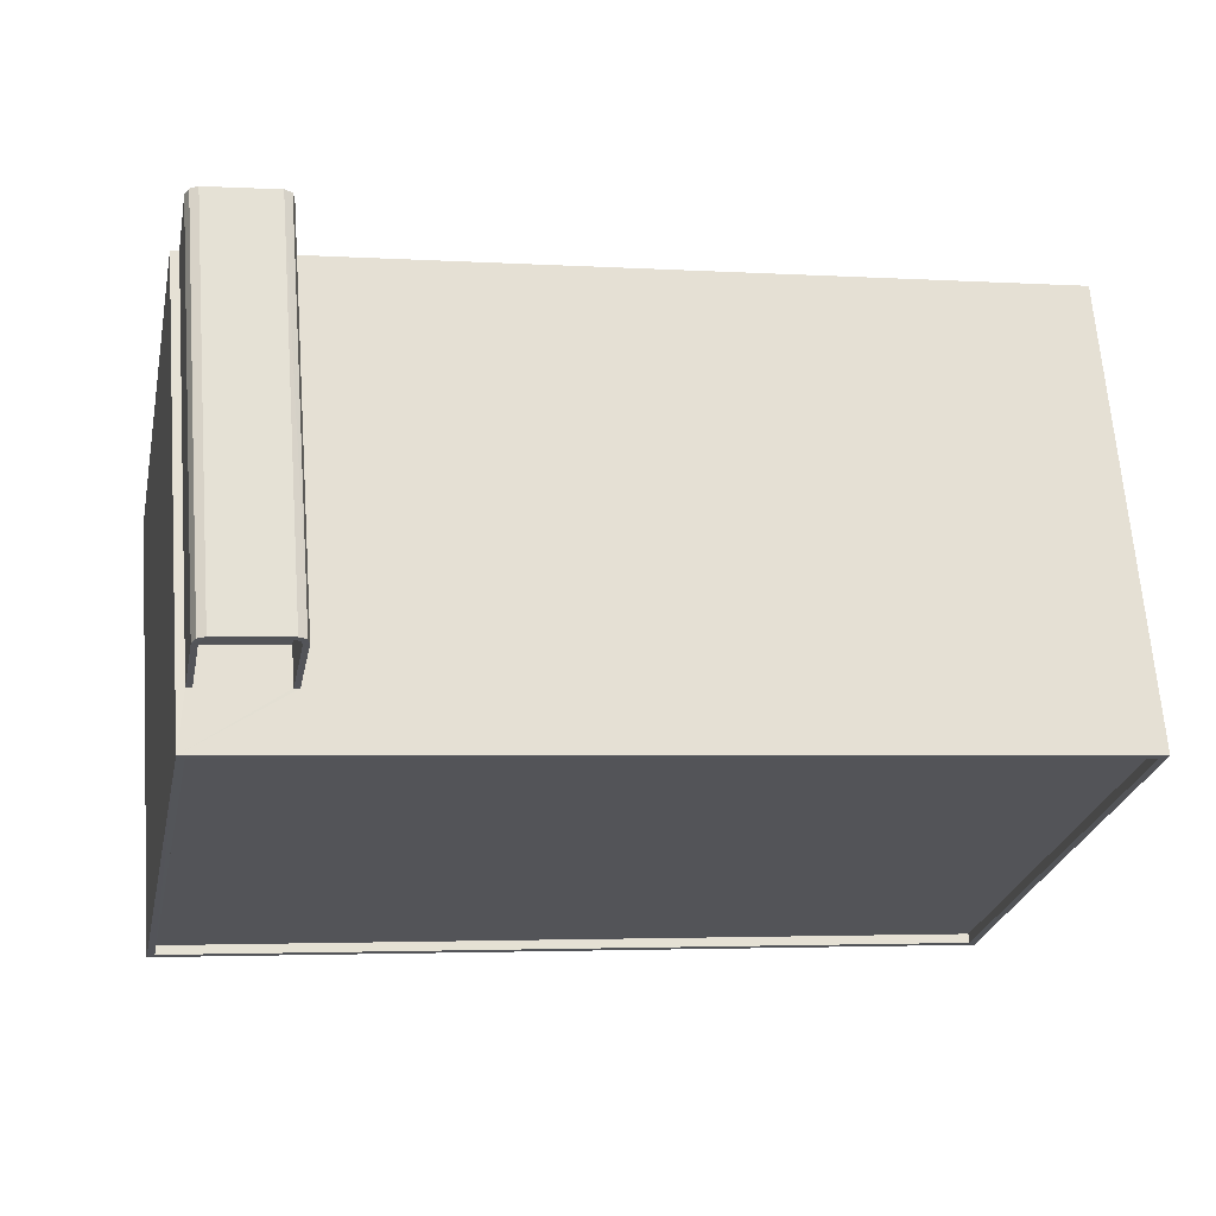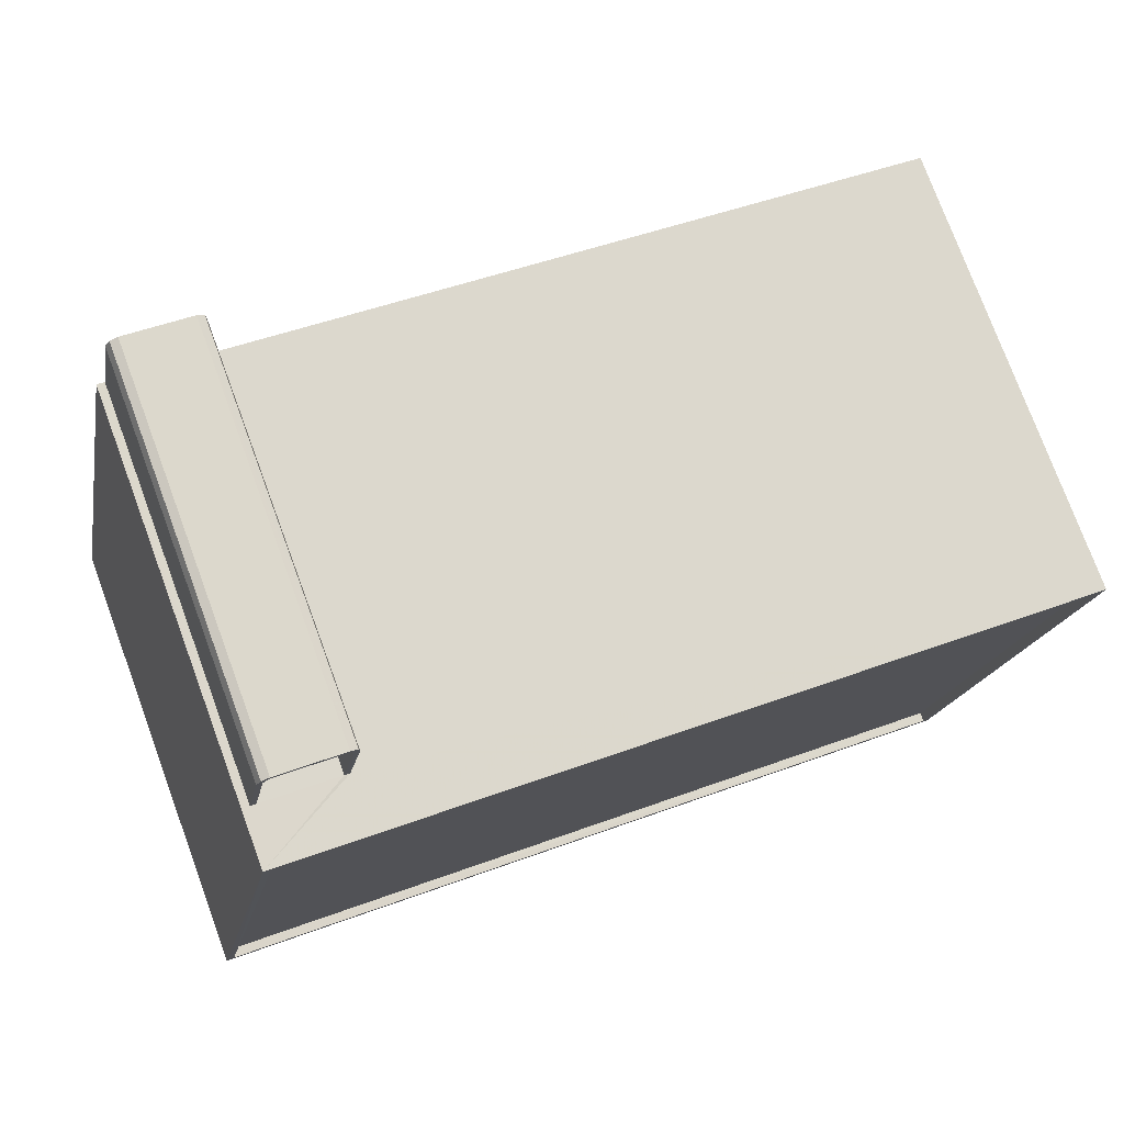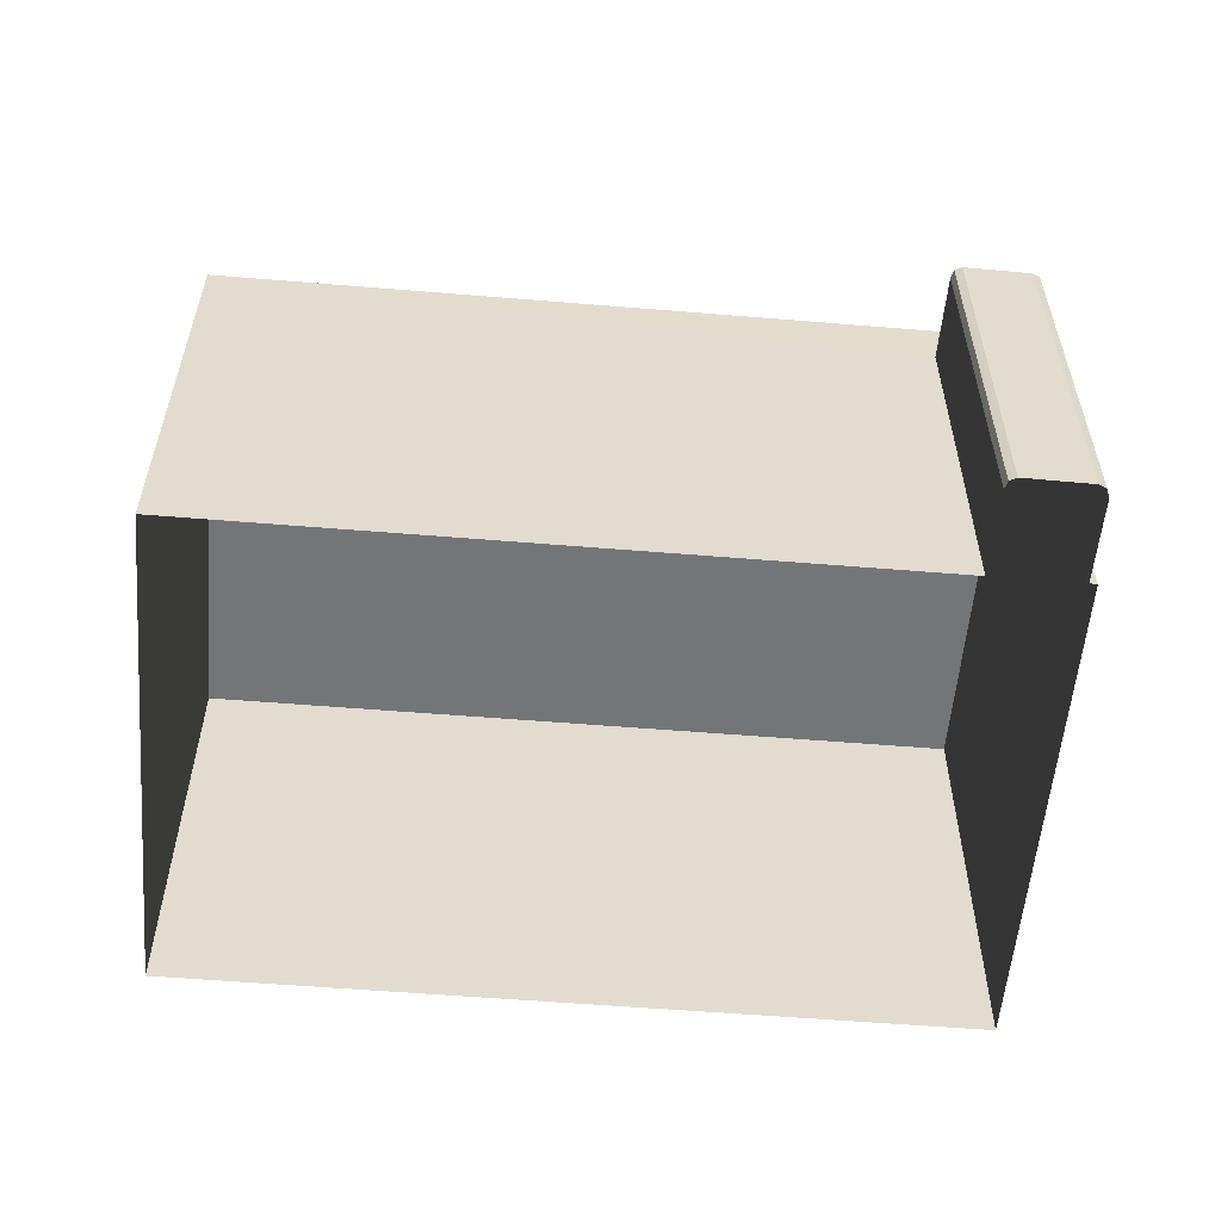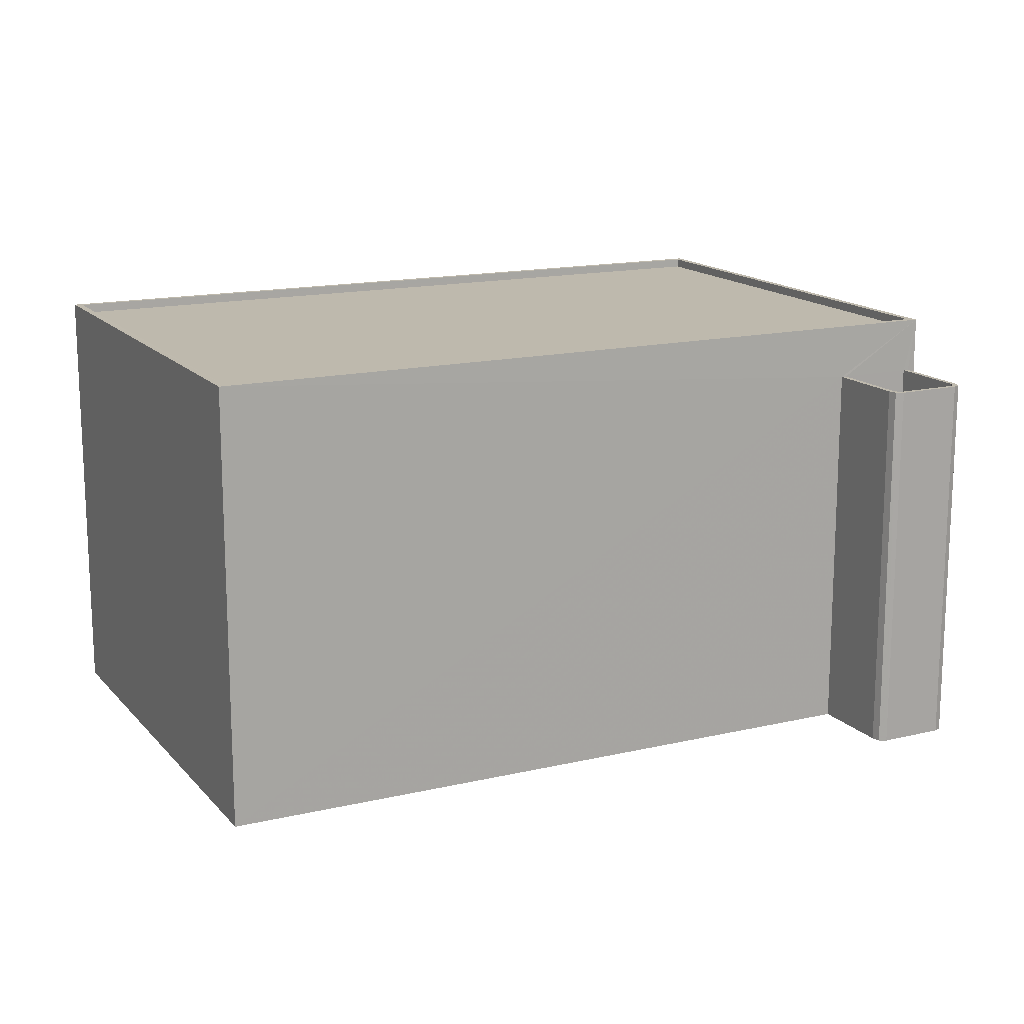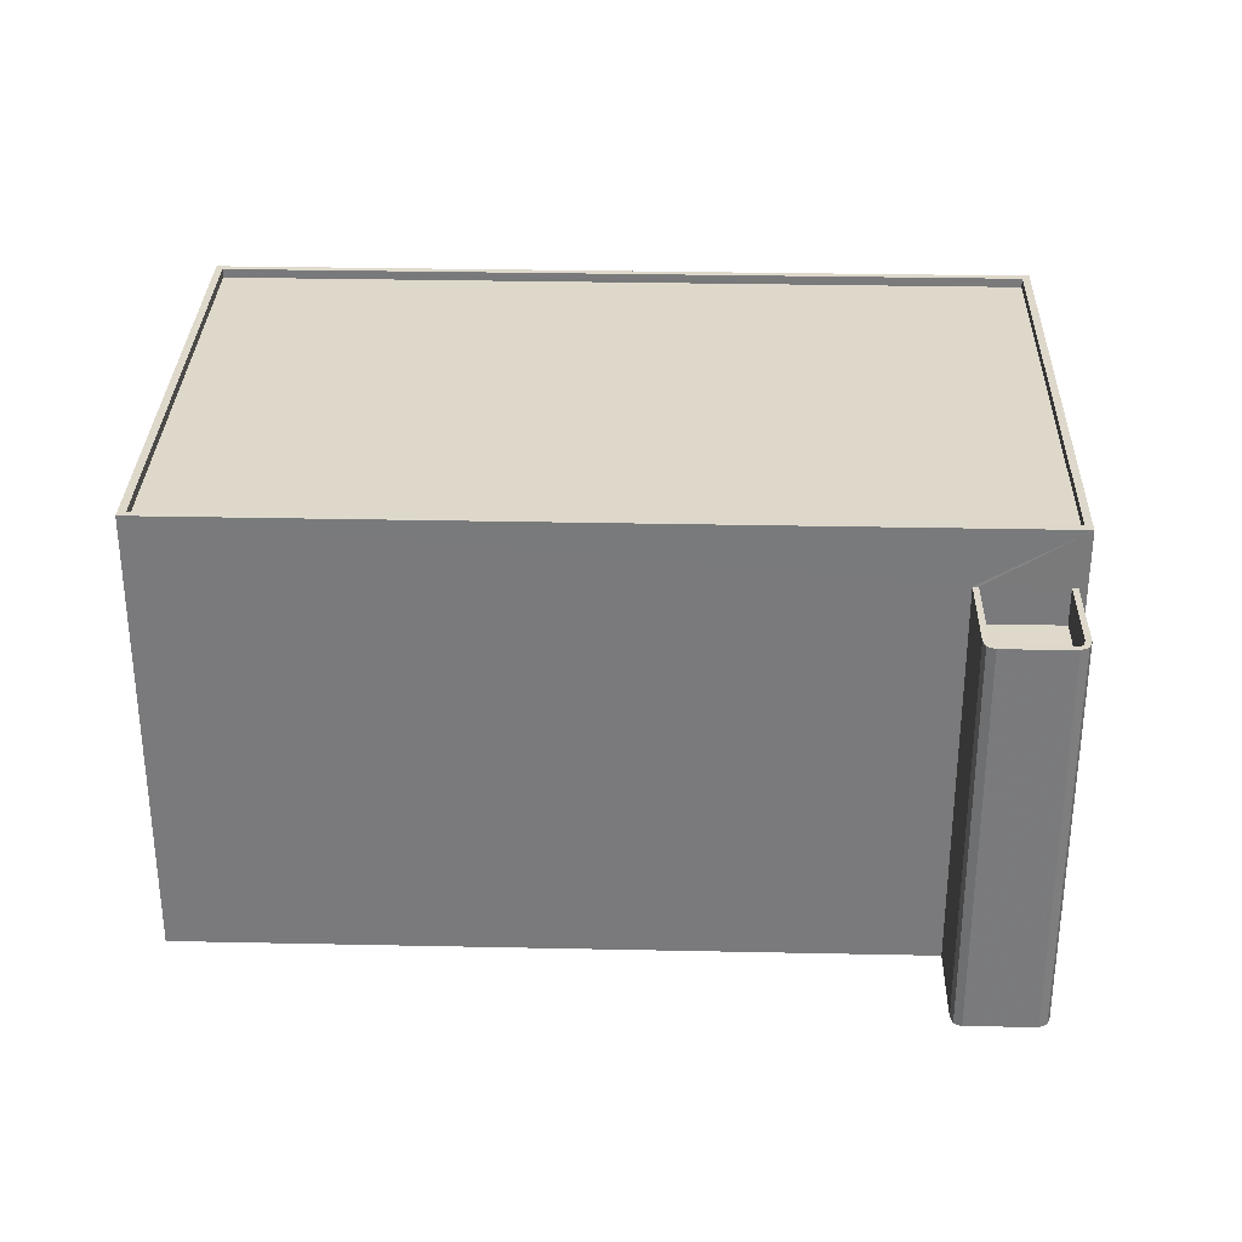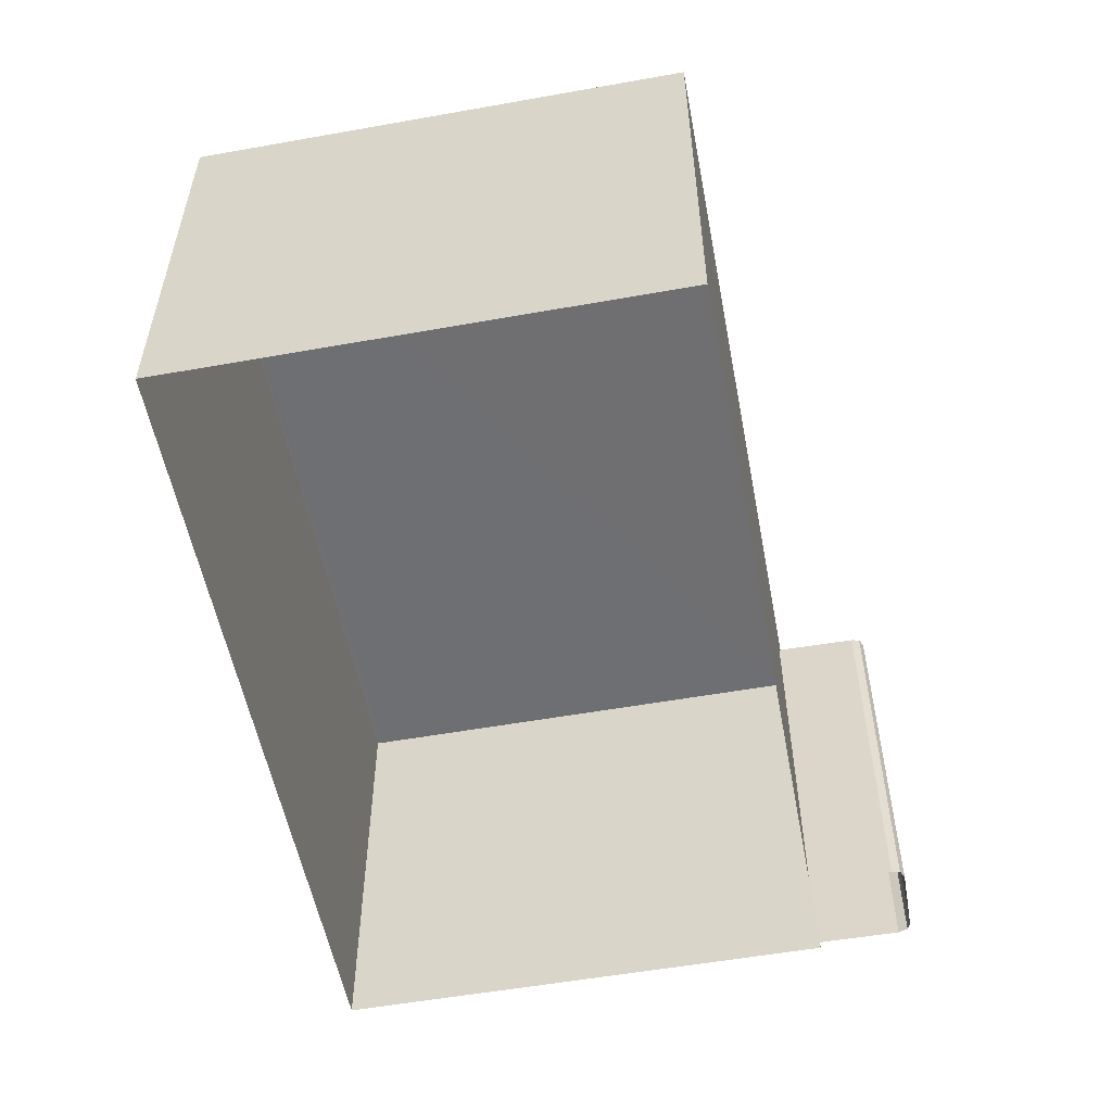
<metadata>
{"format":"obj","ext":"obj","renderer":"f3d","projection":"perspective","resolution":1024,"background":"white","views":[{"elev":65.8,"azim":-4.4,"up":"+Y"},{"elev":76.6,"azim":-20.3,"up":"+Y"},{"elev":-56.4,"azim":163.8,"up":"+Z"},{"elev":15.3,"azim":142.3,"up":"+Z"},{"elev":31.6,"azim":170.4,"up":"+Z"},{"elev":-54.7,"azim":89.4,"up":"+Z"}]}
</metadata>
<code>
v -8.81e+04 -9.913e+04 8.669
v -8.81e+04 -9.913e+04 8.669
v -8.81e+04 -9.915e+04 8.668
v -8.808e+04 -9.915e+04 8.67
v -8.81e+04 -9.913e+04 8.669
v -8.808e+04 -9.914e+04 8.671
v -8.809e+04 -9.913e+04 8.669
v -8.81e+04 -9.913e+04 8.669
v -8.81e+04 -9.913e+04 8.669
v -8.81e+04 -9.913e+04 8.669
v -8.809e+04 -9.913e+04 8.669
v -8.809e+04 -9.913e+04 8.669
v -8.81e+04 -9.913e+04 18.44
v -8.81e+04 -9.913e+04 18.44
v -8.81e+04 -9.913e+04 18.44
v -8.81e+04 -9.913e+04 18.44
v -8.81e+04 -9.913e+04 18.44
v -8.809e+04 -9.913e+04 18.44
v -8.809e+04 -9.913e+04 18.44
v -8.809e+04 -9.913e+04 18.44
v -8.809e+04 -9.913e+04 19.44
v -8.809e+04 -9.913e+04 19.44
v -8.809e+04 -9.913e+04 19.44
v -8.809e+04 -9.913e+04 19.44
v -8.81e+04 -9.913e+04 19.44
v -8.809e+04 -9.913e+04 19.44
v -8.809e+04 -9.913e+04 19.44
v -8.81e+04 -9.913e+04 19.44
v -8.81e+04 -9.913e+04 19.44
v -8.81e+04 -9.913e+04 19.44
v -8.81e+04 -9.913e+04 19.44
v -8.81e+04 -9.913e+04 19.44
v -8.81e+04 -9.913e+04 19.44
v -8.81e+04 -9.913e+04 19.44
v -8.81e+04 -9.913e+04 19.44
v -8.81e+04 -9.913e+04 19.44
v -8.808e+04 -9.914e+04 20.97
v -8.808e+04 -9.914e+04 20.97
v -8.81e+04 -9.913e+04 20.97
v -8.81e+04 -9.913e+04 20.97
v -8.808e+04 -9.915e+04 20.72
v -8.808e+04 -9.914e+04 20.72
v -8.81e+04 -9.913e+04 20.72
v -8.81e+04 -9.915e+04 20.72
v -8.808e+04 -9.915e+04 20.97
v -8.81e+04 -9.915e+04 20.97
v -8.81e+04 -9.915e+04 20.97
v -8.808e+04 -9.915e+04 20.97
f 1 2 3
f 4 3 5
f 4 5 6
f 7 2 8
f 9 8 10
f 11 7 12
f 9 12 7
f 5 2 7
f 3 2 5
f 9 7 8
f 13 14 15
f 14 16 17
f 18 15 19
f 20 18 19
f 14 17 19
f 15 14 19
f 21 22 23
f 21 23 24
f 22 25 26
f 24 27 28
f 29 25 30
f 28 27 31
f 32 29 30
f 33 34 32
f 33 35 34
f 36 25 29
f 34 29 32
f 26 25 36
f 23 22 26
f 24 23 27
f 37 38 39
f 40 37 39
f 41 42 43
f 44 41 43
f 37 45 38
f 39 46 47
f 40 39 47
f 47 46 45
f 48 45 37
f 47 45 48
f 16 14 34
f 35 16 34
f 29 14 13
f 29 34 14
f 29 13 15
f 36 29 15
f 26 15 18
f 26 36 15
f 23 18 20
f 23 26 18
f 23 20 19
f 27 23 19
f 31 27 19
f 17 31 19
f 32 10 8
f 32 30 10
f 25 9 10
f 30 25 10
f 25 12 9
f 25 22 12
f 21 11 12
f 22 21 12
f 21 7 11
f 21 24 7
f 5 7 24
f 28 5 24
f 33 32 8
f 2 33 8
f 2 1 33
f 1 39 33
f 5 28 6
f 28 39 38
f 17 16 31
f 6 28 38
f 31 39 28
f 33 39 35
f 16 35 31
f 35 39 31
f 45 4 6
f 38 45 6
f 46 3 4
f 45 46 4
f 46 1 3
f 46 39 1
f 47 44 43
f 40 47 43
f 37 43 42
f 37 40 43
f 48 42 41
f 48 37 42
f 48 41 44
f 47 48 44

</code>
